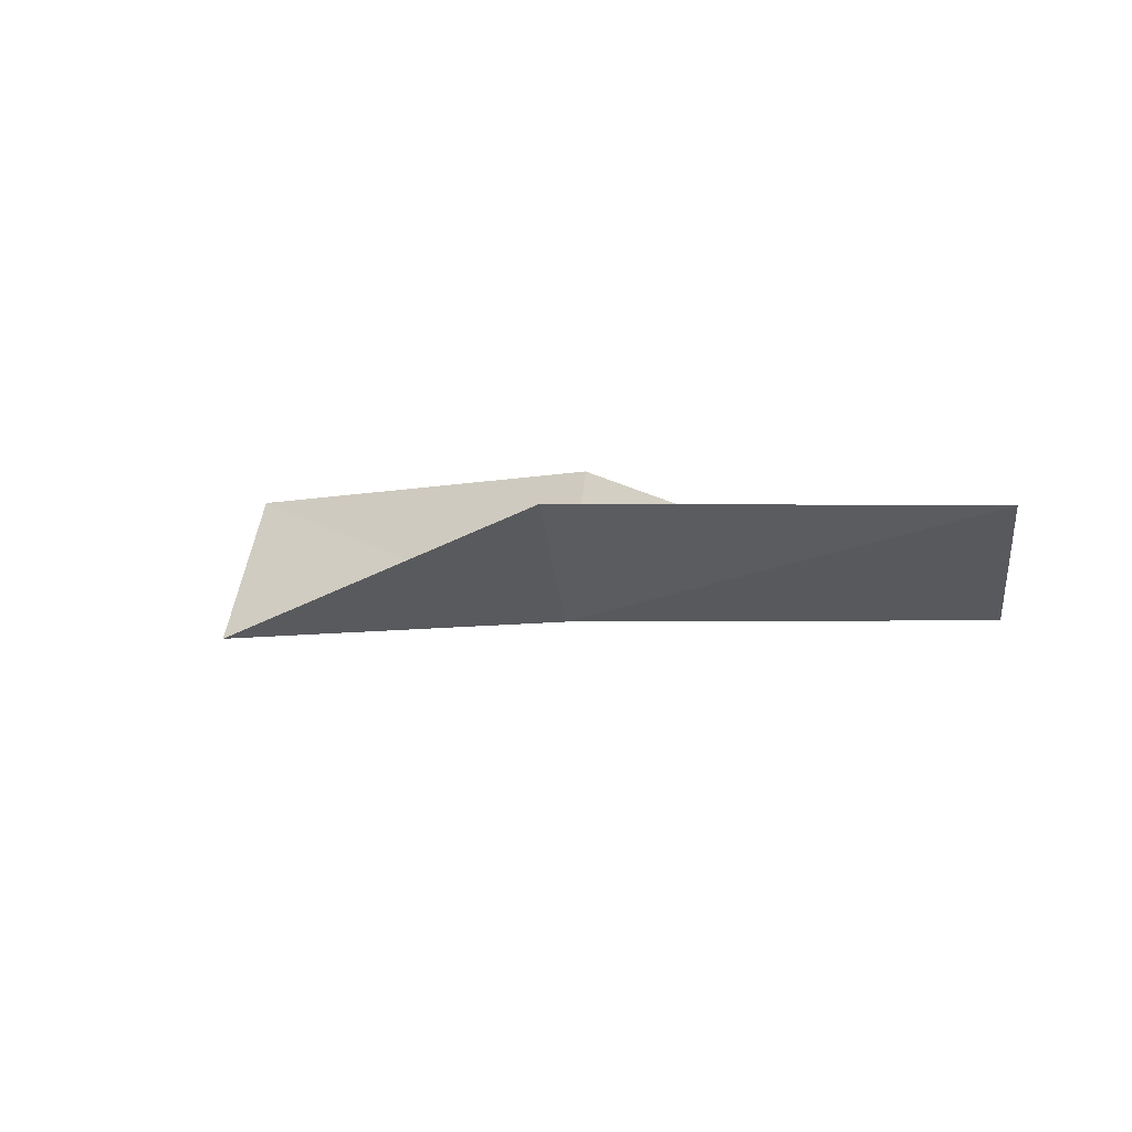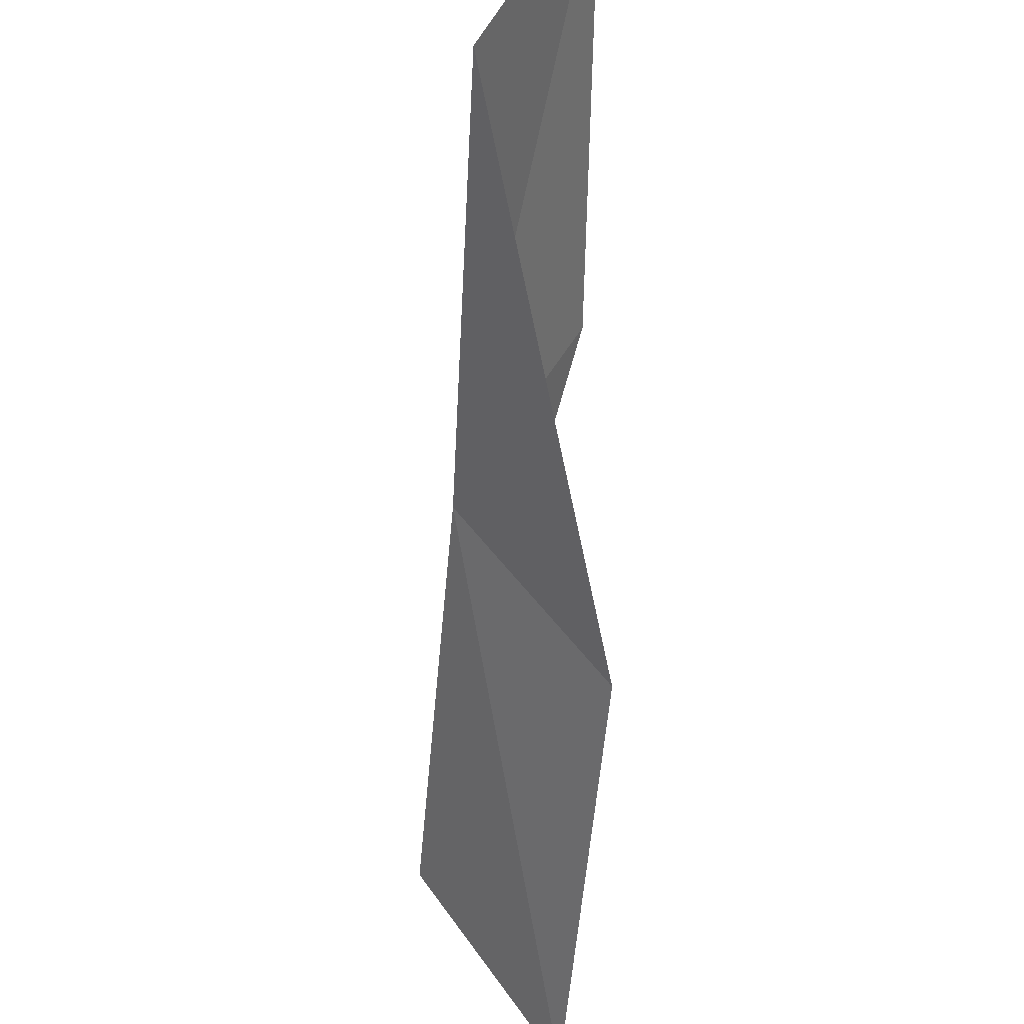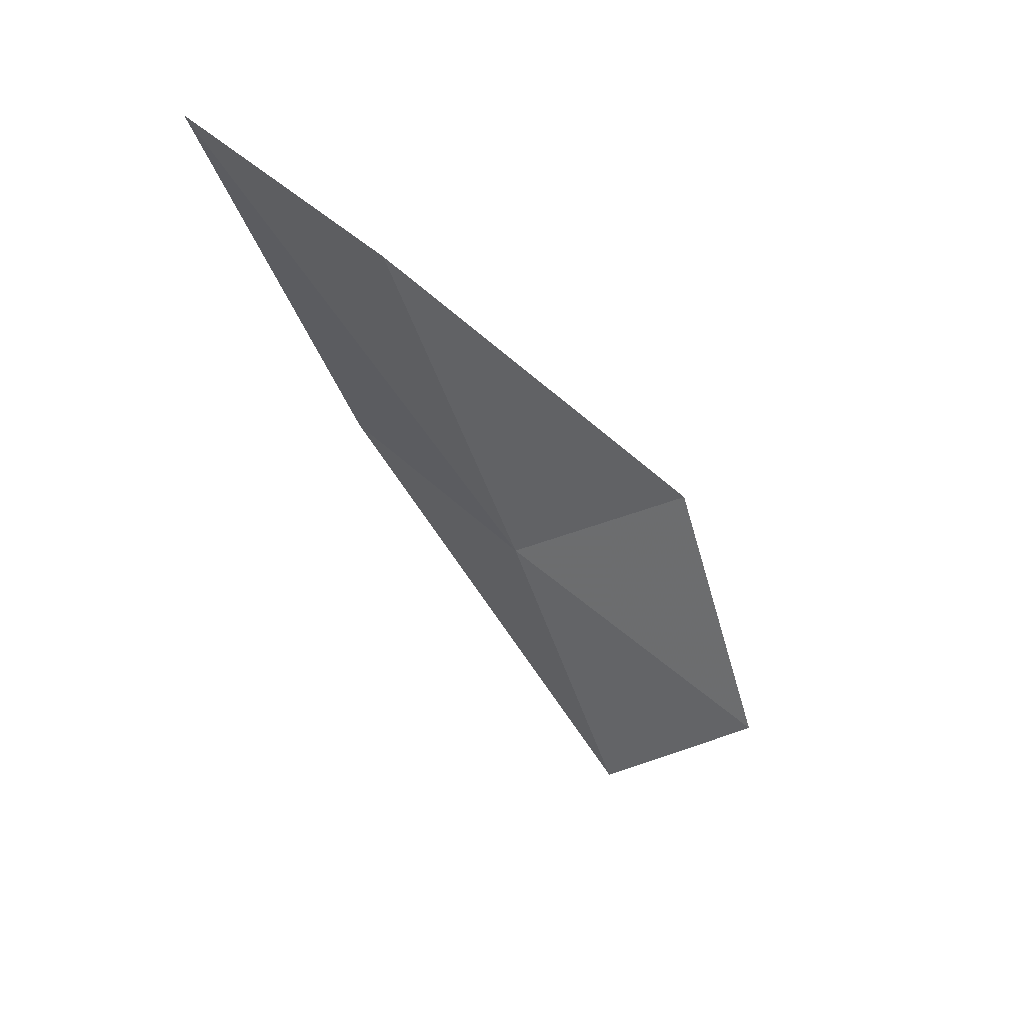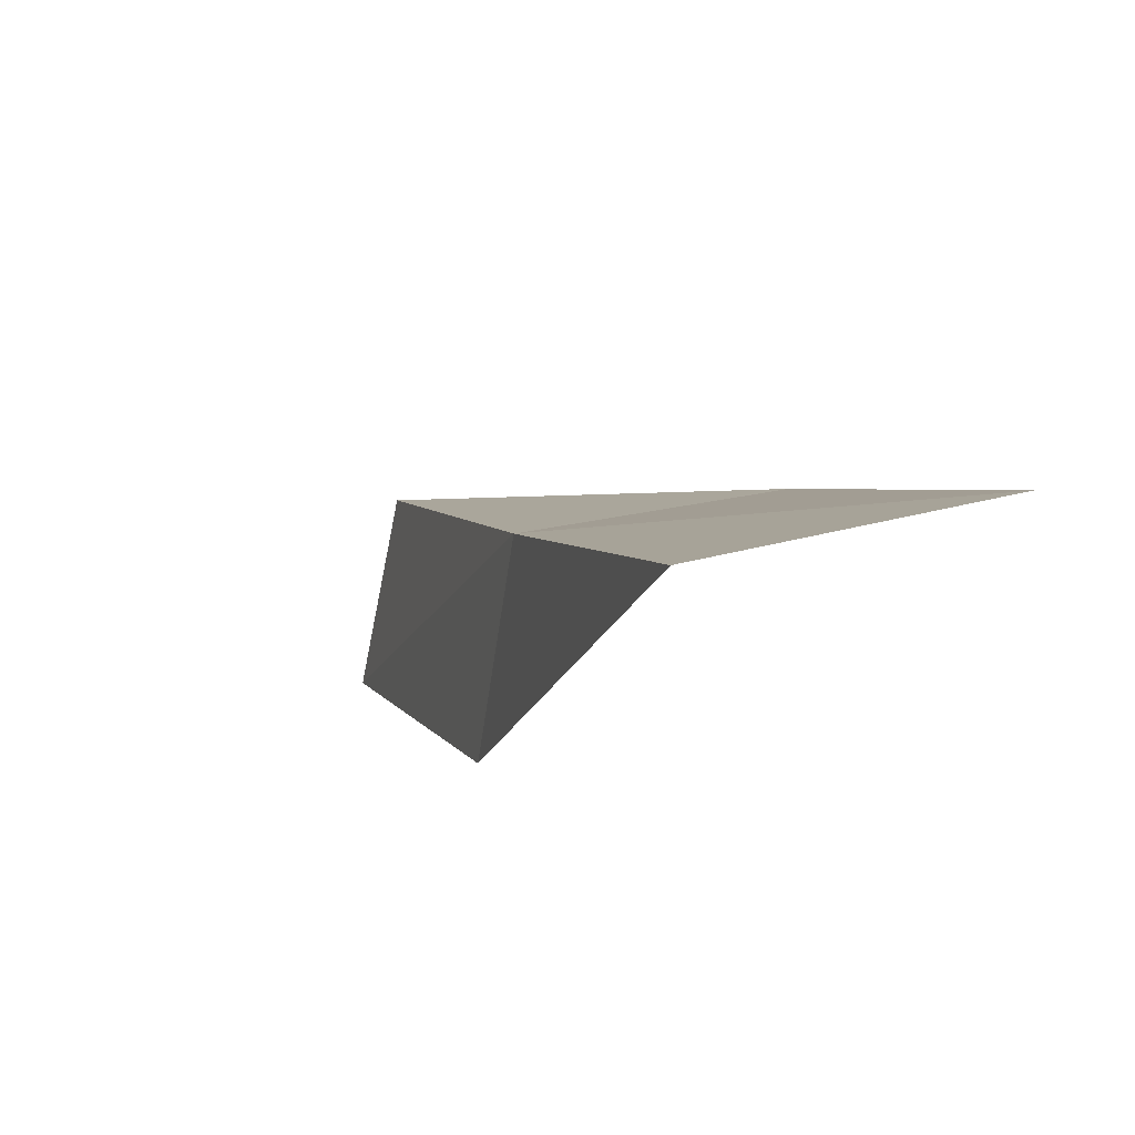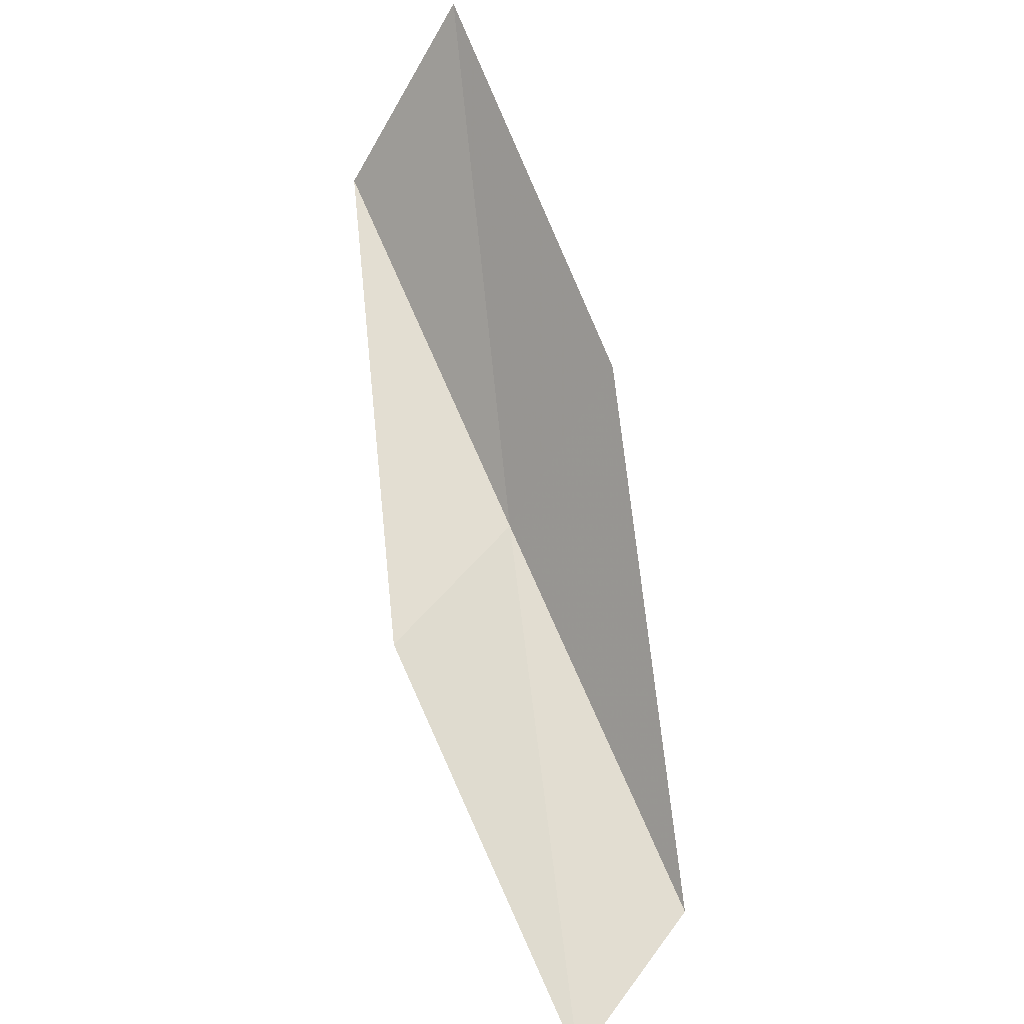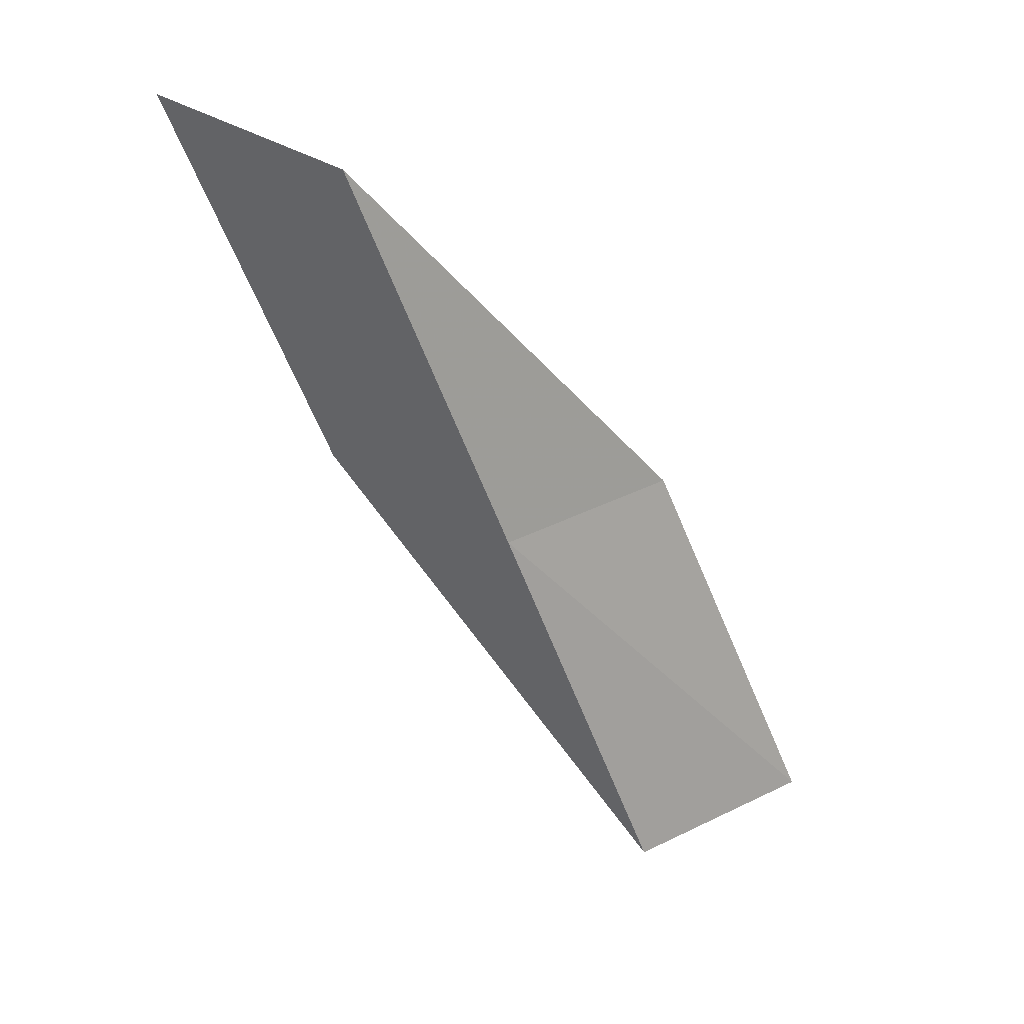
<metadata>
{"format":"obj","ext":"obj","renderer":"f3d","projection":"perspective","resolution":1024,"background":"white","views":[{"elev":2.6,"azim":-83.1,"up":"+Y"},{"elev":63.4,"azim":90.9,"up":"+Z"},{"elev":-41.9,"azim":166.4,"up":"+Y"},{"elev":-61.1,"azim":50.2,"up":"+Z"},{"elev":76.8,"azim":-51.9,"up":"+Y"},{"elev":-52.7,"azim":-8.4,"up":"+Y"}]}
</metadata>
<code>
v 27.29 18.15 92.57
v 29.25 19.78 92.57
v 24.87 18.37 97.07
v 22.77 19.52 97.07
v 25.13 19.48 92.57
v 31.9 19.36 88.06
v 29.75 17.74 88.06
f 1 3 2
f 1 5 4
f 1 4 3
f 1 6 7
f 1 2 6
f 1 7 5

</code>
